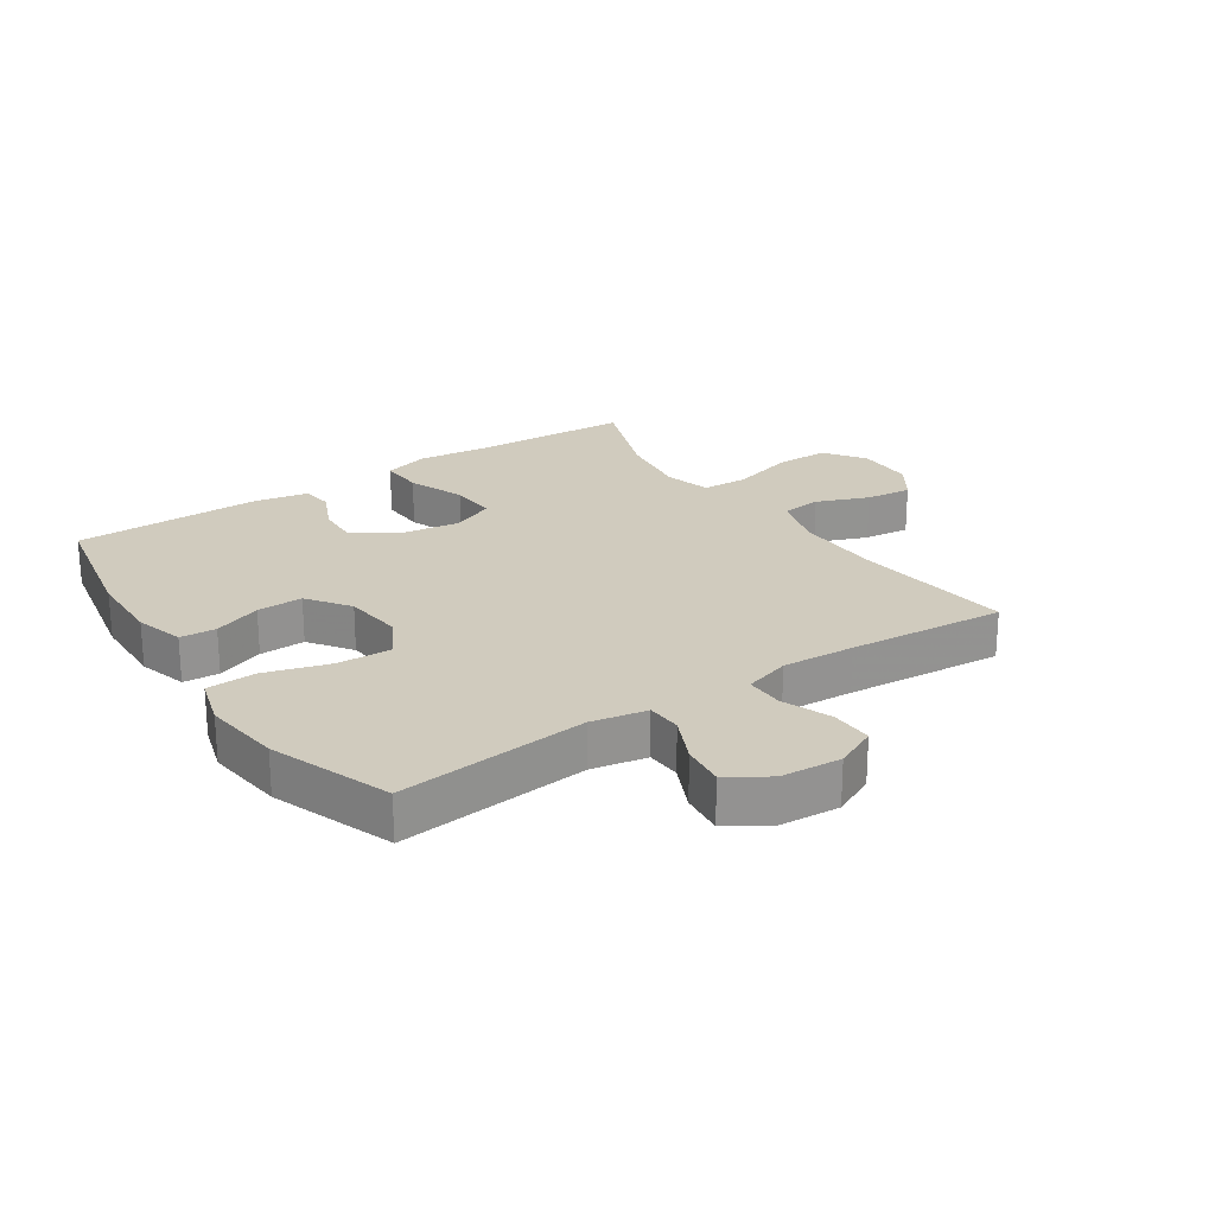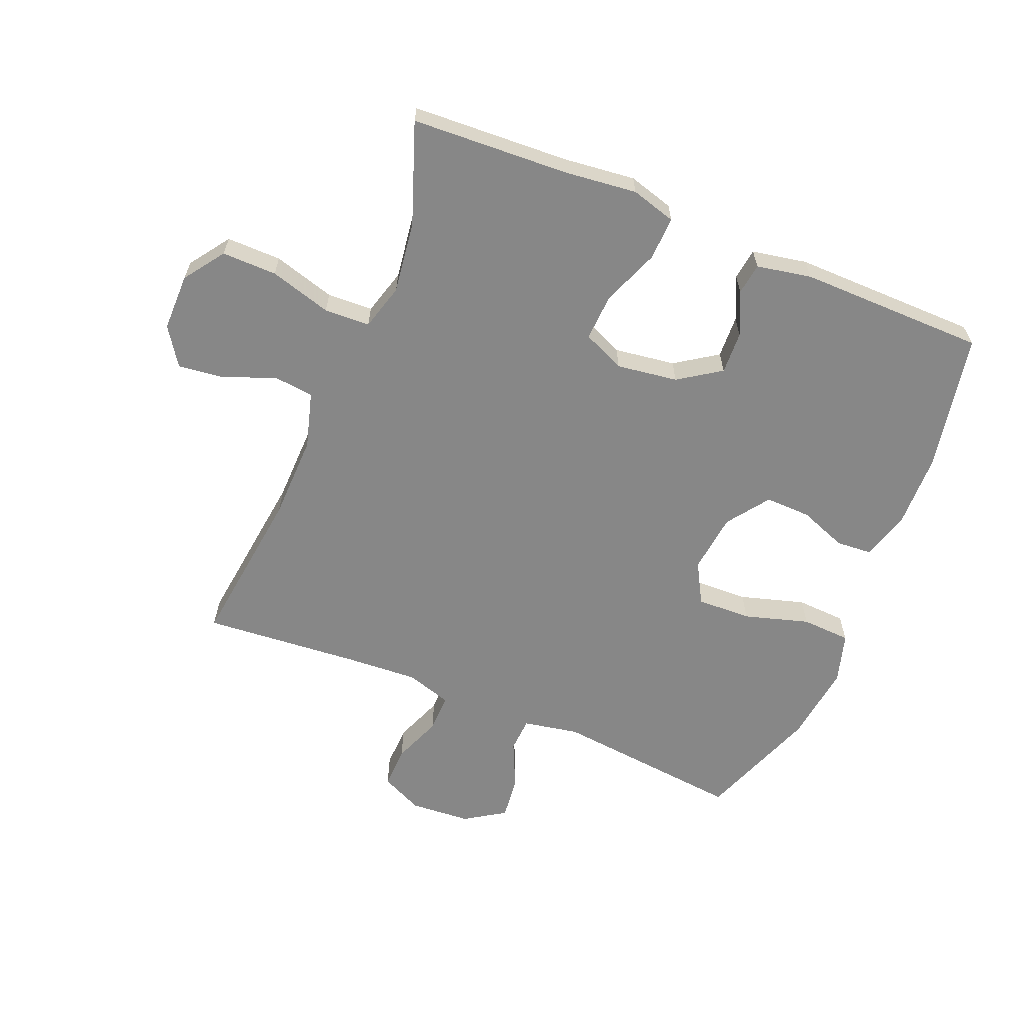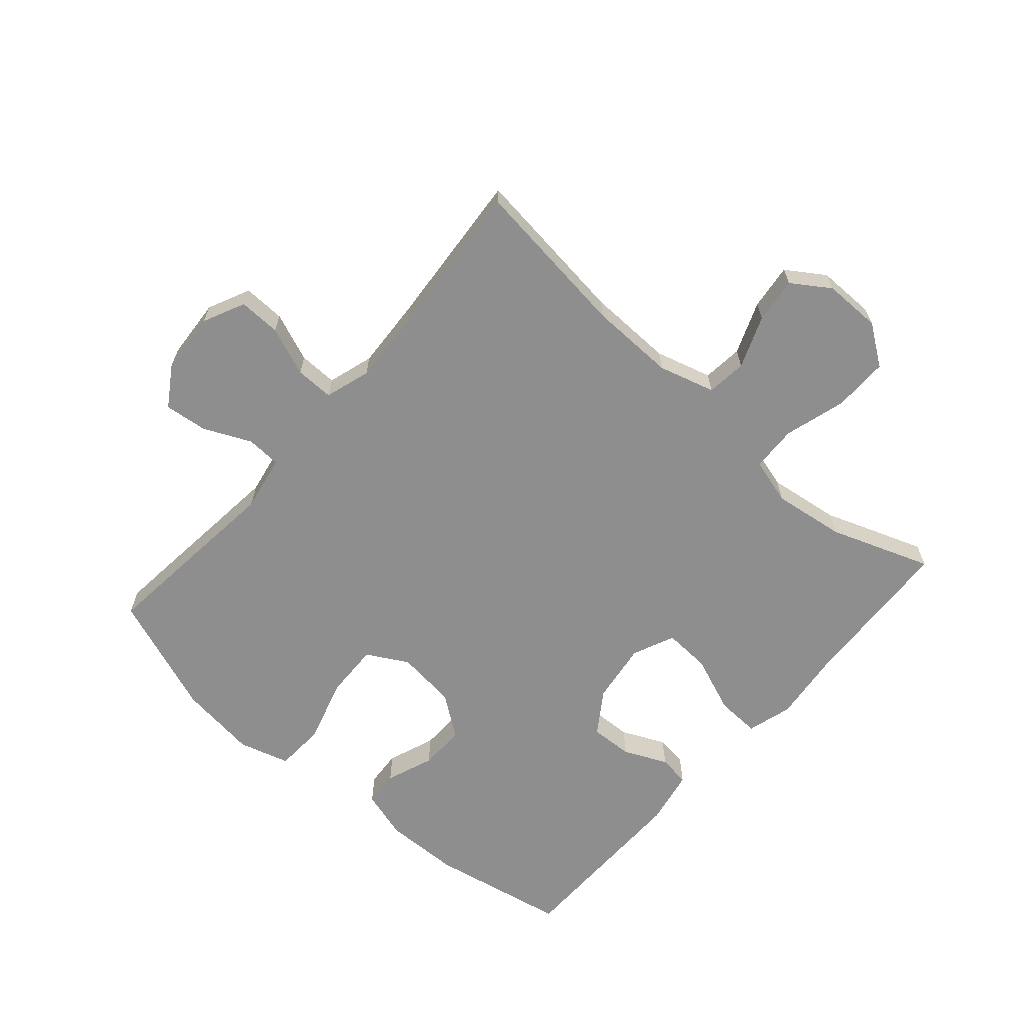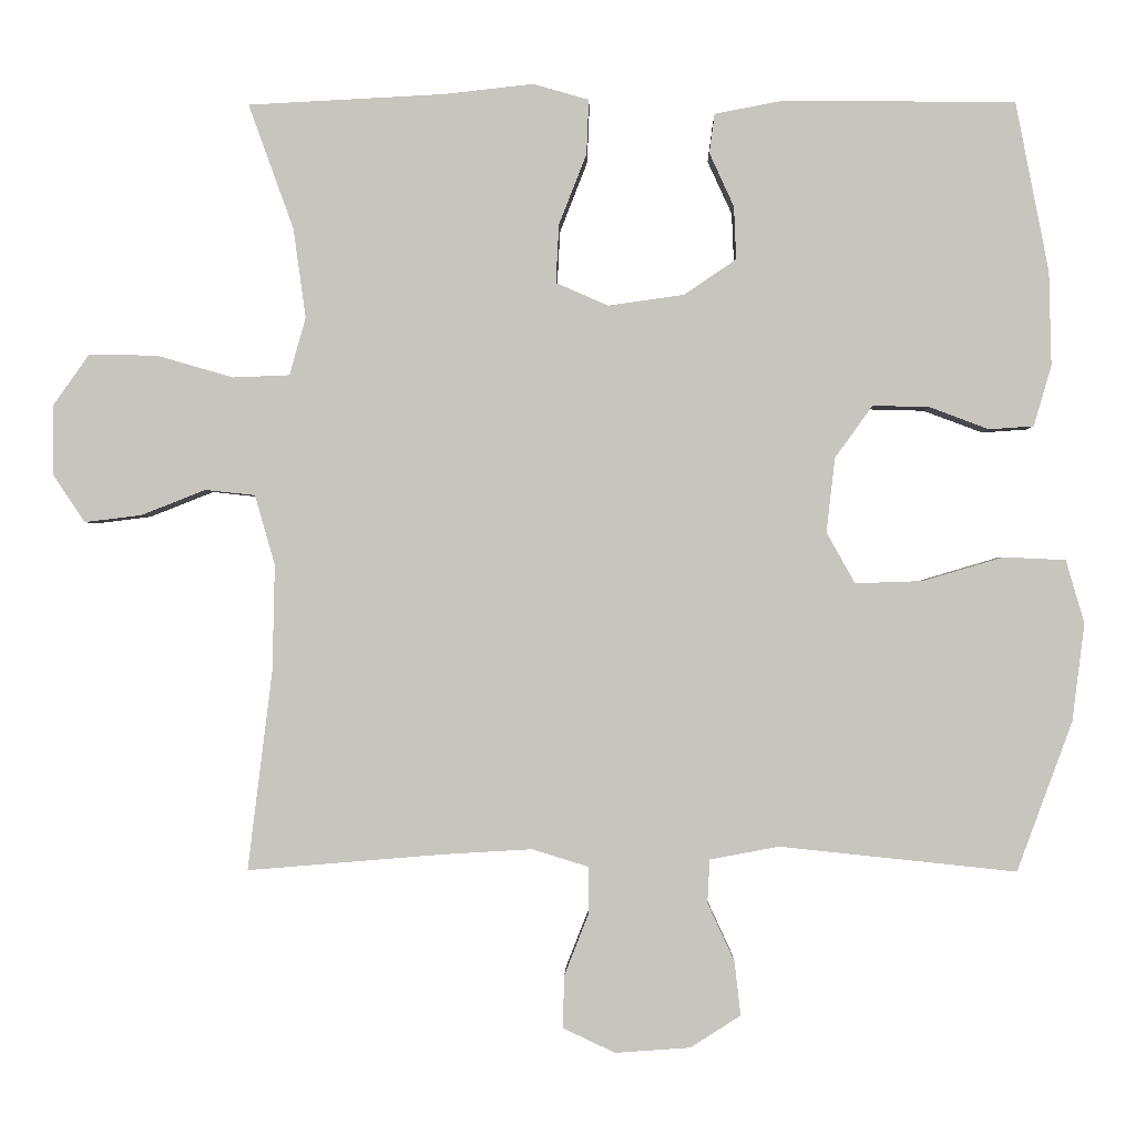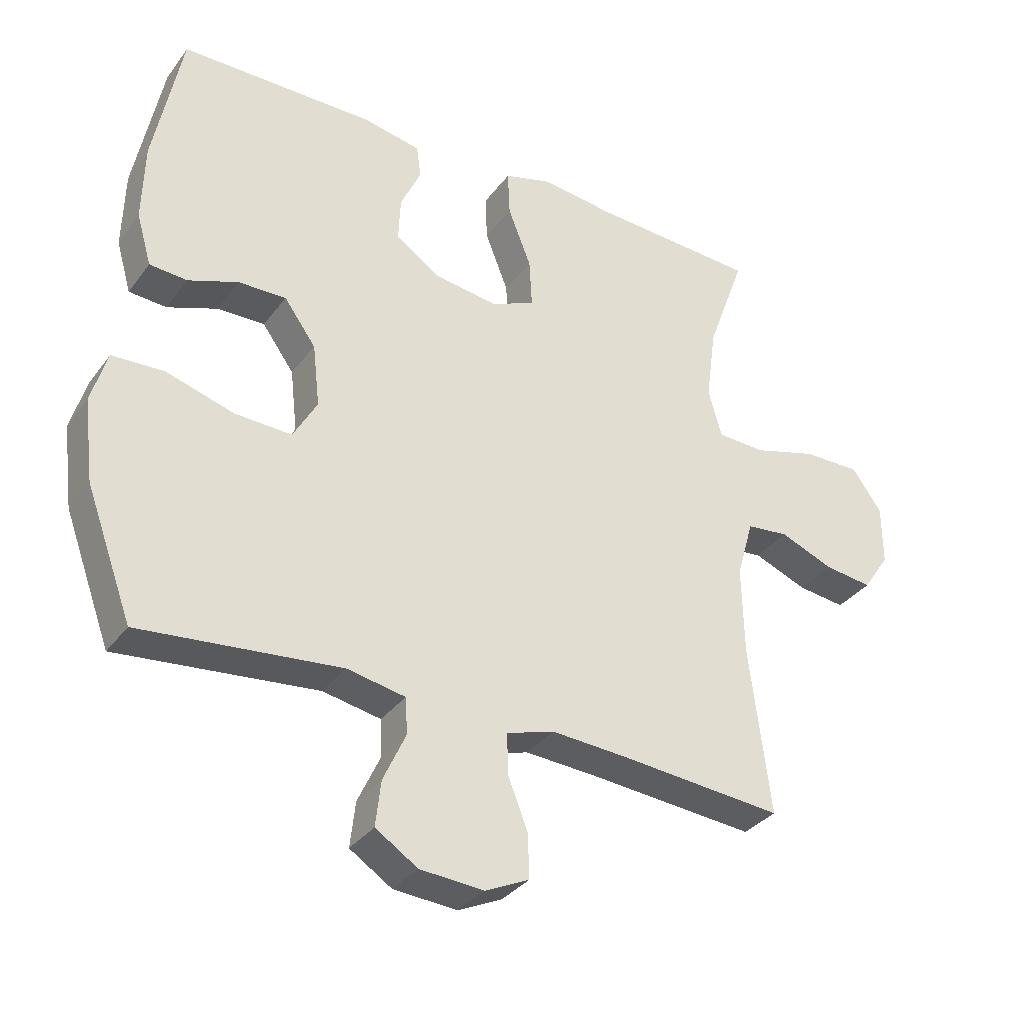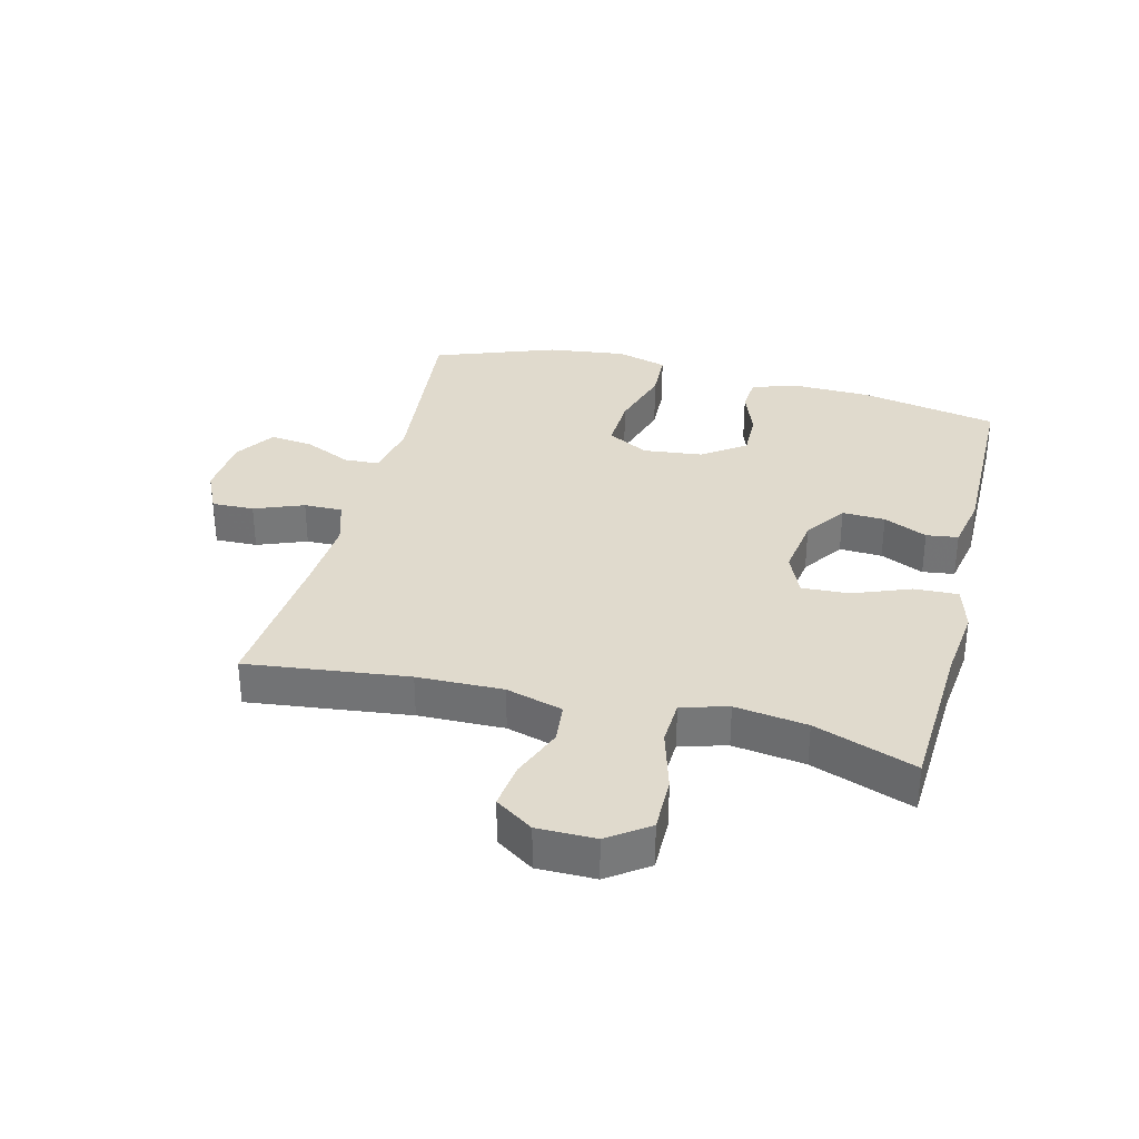
<metadata>
{"format":"obj","ext":"obj","renderer":"f3d","projection":"perspective","resolution":1024,"background":"white","views":[{"elev":23.6,"azim":146.2,"up":"+Y"},{"elev":-62.5,"azim":-22.4,"up":"+Y"},{"elev":-65.0,"azim":-131.2,"up":"+Y"},{"elev":-0.7,"azim":1.1,"up":"+Z"},{"elev":-33.8,"azim":149.0,"up":"+Z"},{"elev":33.1,"azim":-75.7,"up":"+Y"}]}
</metadata>
<code>
v -0.5 0.07 -0.5
v -0.468 0.07 -0.24
v -0.465 0.07 -0.102
v -0.491 0.07 -0.011
v -0.556 0.07 -0.004
v -0.64 0.07 -0.037
v -0.714 0.07 -0.046
v -0.755 0.07 0.015
v -0.755 0.07 0.108
v -0.709 0.07 0.173
v -0.62 0.07 0.172
v -0.52 0.07 0.143
v -0.446 0.07 0.146
v -0.425 0.07 0.221
v -0.441 0.07 0.337
v -0.5 0.07 0.5
v -0.244 0.07 0.513
v -0.128 0.07 0.526
v -0.055 0.07 0.505
v -0.058 0.07 0.434
v -0.094 0.07 0.342
v -0.098 0.07 0.266
v -0.03 0.07 0.236
v 0.069 0.07 0.25
v 0.137 0.07 0.296
v 0.134 0.07 0.365
v 0.102 0.07 0.435
v 0.109 0.07 0.486
v 0.198 0.07 0.503
v 0.5 0.07 0.5
v 0.543 0.07 0.279
v 0.546 0.07 0.157
v 0.523 0.07 0.078
v 0.465 0.07 0.074
v 0.388 0.07 0.103
v 0.314 0.07 0.105
v 0.265 0.07 0.037
v 0.254 0.07 -0.06
v 0.291 0.07 -0.126
v 0.379 0.07 -0.123
v 0.484 0.07 -0.092
v 0.564 0.07 -0.096
v 0.588 0.07 -0.178
v 0.572 0.07 -0.305
v 0.5 0.07 -0.5
v 0.192 0.07 -0.468
v 0.102 0.07 -0.485
v 0.099 0.07 -0.541
v 0.134 0.07 -0.617
v 0.142 0.07 -0.687
v 0.077 0.07 -0.729
v -0.021 0.07 -0.736
v -0.089 0.07 -0.704
v -0.087 0.07 -0.636
v -0.056 0.07 -0.557
v -0.055 0.07 -0.495
v -0.129 0.07 -0.472
v -0.246 0.07 -0.479
v -0.5 0 -0.5
v -0.468 0 -0.24
v -0.465 0 -0.102
v -0.491 0 -0.011
v -0.556 0 -0.004
v -0.64 0 -0.037
v -0.714 0 -0.046
v -0.755 0 0.015
v -0.755 0 0.108
v -0.709 0 0.173
v -0.62 0 0.172
v -0.52 0 0.143
v -0.446 0 0.146
v -0.425 0 0.221
v -0.441 0 0.337
v -0.5 0 0.5
v -0.244 0 0.513
v -0.128 0 0.526
v -0.055 0 0.505
v -0.058 0 0.434
v -0.094 0 0.342
v -0.098 0 0.266
v -0.03 0 0.236
v 0.069 0 0.25
v 0.137 0 0.296
v 0.134 0 0.365
v 0.102 0 0.435
v 0.109 0 0.486
v 0.198 0 0.503
v 0.5 0 0.5
v 0.543 0 0.279
v 0.546 0 0.157
v 0.523 0 0.078
v 0.465 0 0.074
v 0.388 0 0.103
v 0.314 0 0.105
v 0.265 0 0.037
v 0.254 0 -0.06
v 0.291 0 -0.126
v 0.379 0 -0.123
v 0.484 0 -0.092
v 0.564 0 -0.096
v 0.588 0 -0.178
v 0.572 0 -0.305
v 0.5 0 -0.5
v 0.192 0 -0.468
v 0.102 0 -0.485
v 0.099 0 -0.541
v 0.134 0 -0.617
v 0.142 0 -0.687
v 0.077 0 -0.729
v -0.021 0 -0.736
v -0.089 0 -0.704
v -0.087 0 -0.636
v -0.056 0 -0.557
v -0.055 0 -0.495
v -0.129 0 -0.472
v -0.246 0 -0.479
f 52 53 54 55
f 52 55 56
f 51 52 56
f 48 49 50 51
f 47 48 51 56
f 46 47 56 57
f 44 45 46
f 43 44 46 57
f 40 41 42 43
f 39 40 43 57
f 32 33 34 35
f 32 35 36
f 31 32 36
f 30 31 36
f 29 30 36 37
f 26 27 28 29
f 25 26 29 37
f 18 19 20 21
f 17 18 21 22
f 15 16 17 22
f 14 15 22 23
f 9 10 11 12
f 9 12 13
f 8 9 13
f 5 6 7 8
f 5 8 13
f 4 5 13
f 3 4 13
f 2 3 13 14
f 58 1 2
f 38 39 57 58
f 24 25 37 38
f 23 24 38 58
f 2 14 23 58
f 113 112 111 110
f 114 113 110
f 114 110 109
f 109 108 107 106
f 114 109 106 105
f 115 114 105 104
f 104 103 102
f 115 104 102 101
f 101 100 99 98
f 115 101 98 97
f 93 92 91 90
f 94 93 90
f 94 90 89
f 94 89 88
f 95 94 88 87
f 87 86 85 84
f 95 87 84 83
f 79 78 77 76
f 80 79 76 75
f 80 75 74 73
f 81 80 73 72
f 70 69 68 67
f 71 70 67
f 71 67 66
f 66 65 64 63
f 71 66 63
f 71 63 62
f 71 62 61
f 72 71 61 60
f 60 59 116
f 116 115 97 96
f 96 95 83 82
f 116 96 82 81
f 116 81 72 60
f 1 59 60 2
f 2 60 61 3
f 3 61 62 4
f 4 62 63 5
f 5 63 64 6
f 6 64 65 7
f 7 65 66 8
f 8 66 67 9
f 9 67 68 10
f 10 68 69 11
f 11 69 70 12
f 12 70 71 13
f 13 71 72 14
f 14 72 73 15
f 15 73 74 16
f 16 74 75 17
f 17 75 76 18
f 18 76 77 19
f 19 77 78 20
f 20 78 79 21
f 21 79 80 22
f 22 80 81 23
f 23 81 82 24
f 24 82 83 25
f 25 83 84 26
f 26 84 85 27
f 27 85 86 28
f 28 86 87 29
f 29 87 88 30
f 30 88 89 31
f 31 89 90 32
f 32 90 91 33
f 33 91 92 34
f 34 92 93 35
f 35 93 94 36
f 36 94 95 37
f 37 95 96 38
f 38 96 97 39
f 39 97 98 40
f 40 98 99 41
f 41 99 100 42
f 42 100 101 43
f 43 101 102 44
f 44 102 103 45
f 45 103 104 46
f 46 104 105 47
f 47 105 106 48
f 48 106 107 49
f 49 107 108 50
f 50 108 109 51
f 51 109 110 52
f 52 110 111 53
f 53 111 112 54
f 54 112 113 55
f 55 113 114 56
f 56 114 115 57
f 57 115 116 58
f 58 116 59 1

</code>
